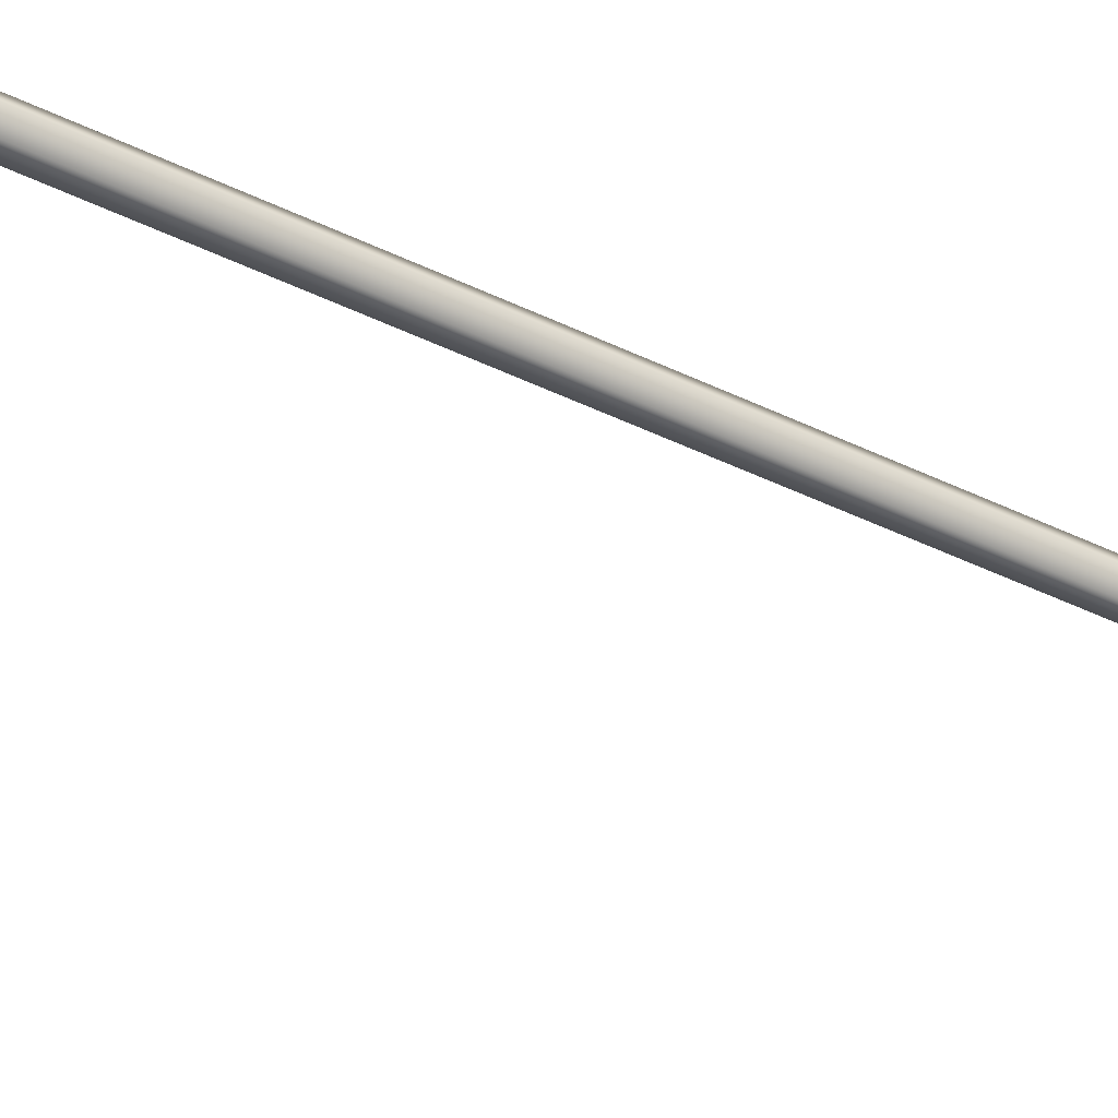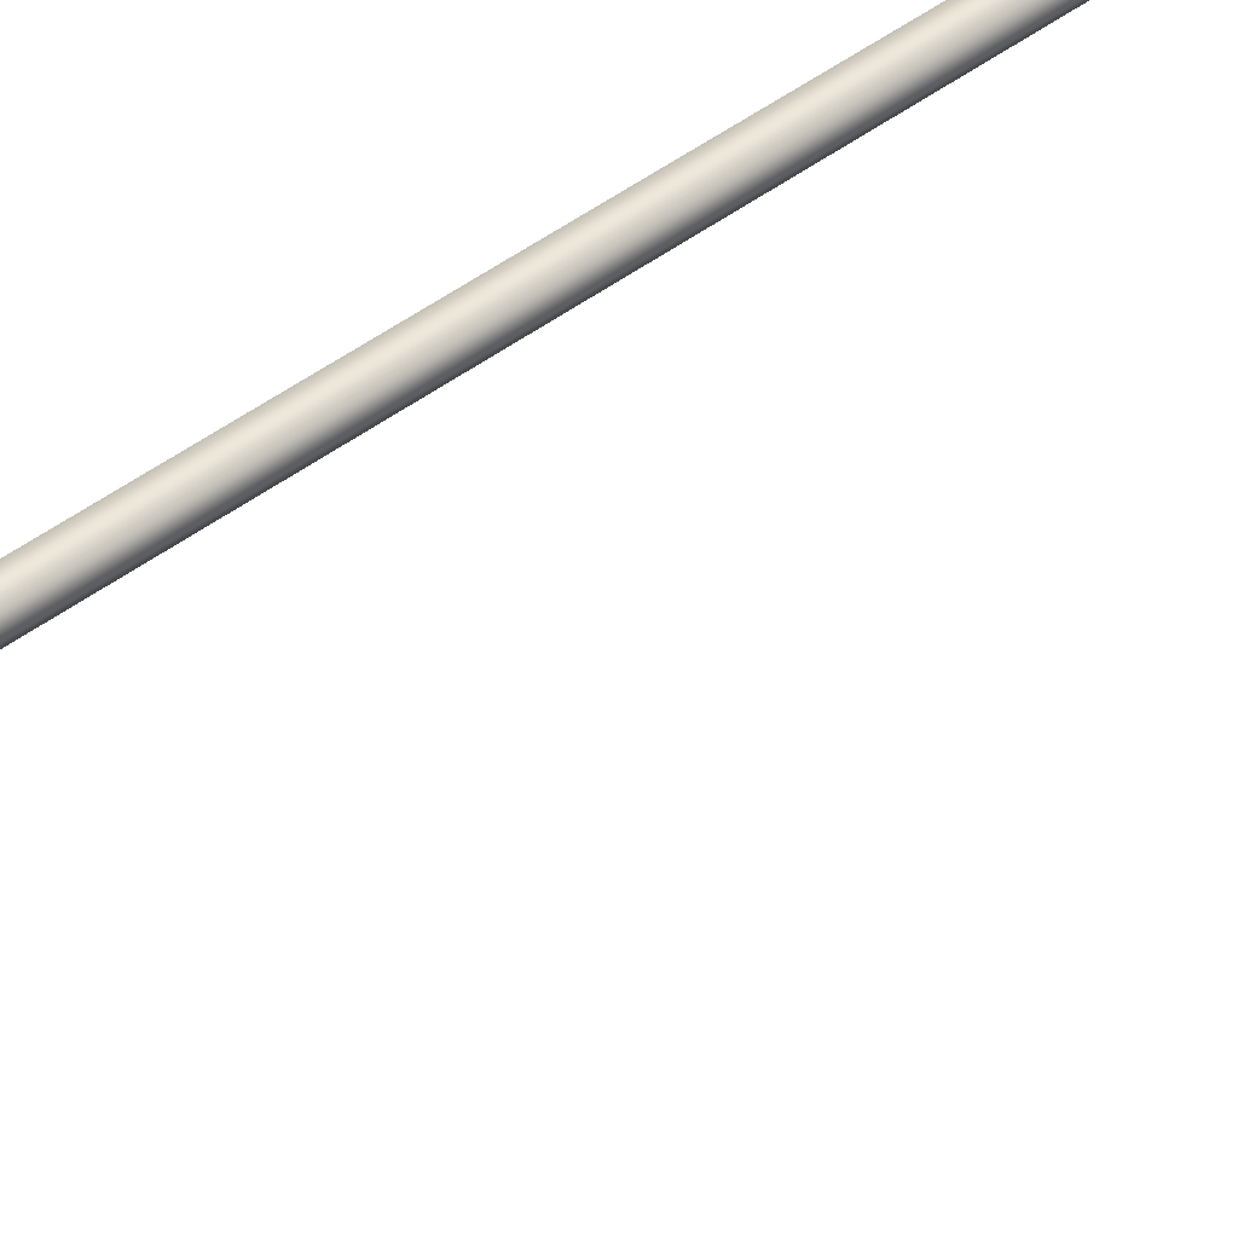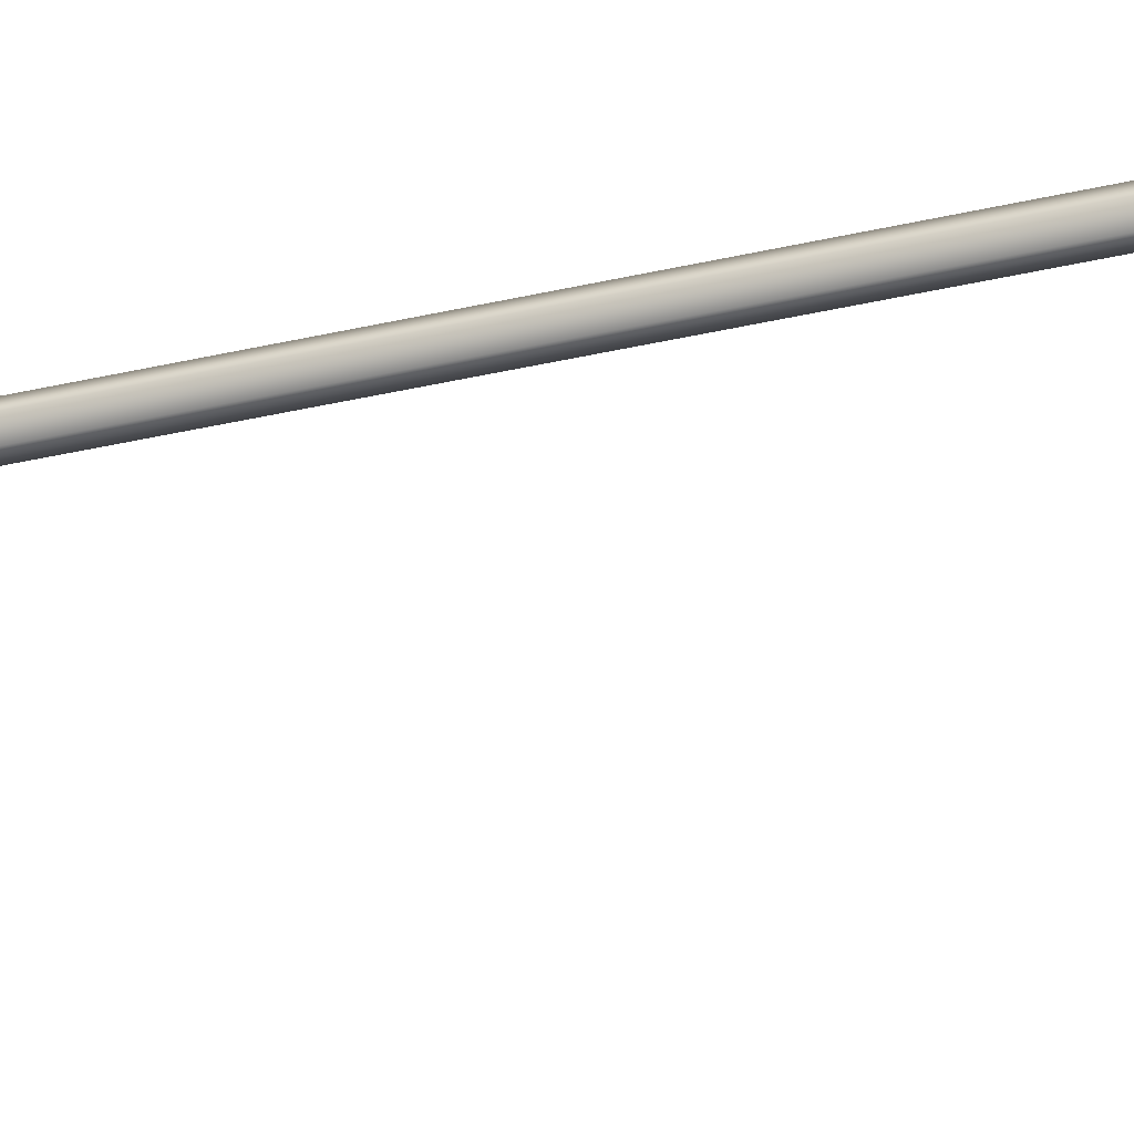
<metadata>
{"format":"obj","ext":"obj","renderer":"f3d","projection":"perspective","resolution":1024,"background":"white","views":[{"elev":-38.4,"azim":57.2,"up":"+Y"},{"elev":44.8,"azim":48.8,"up":"+Y"},{"elev":-32.0,"azim":108.9,"up":"+Y"}]}
</metadata>
<code>
o SD77\SD77_Tuerbuegel_VV
v 1.201 5.075 1.92
v 1.194 5.062 1.92
v 1.194 5.062 1.9
v 1.201 5.075 1.9
v 1.194 5.088 1.92
v 1.194 5.088 1.9
v 1.179 5.088 1.92
v 1.179 5.088 1.9
v 1.171 5.075 1.92
v 1.171 5.075 1.9
v 1.179 5.062 1.92
v 1.179 5.062 1.9
v 1.176 5.103 1.906
v 1.181 5.103 1.915
v 1.181 5.278 1.915
v 1.176 5.278 1.906
v 1.191 5.103 1.915
v 1.191 5.278 1.915
v 1.197 5.103 1.906
v 1.197 5.278 1.906
v 1.191 5.153 1.897
v 1.18 5.153 1.897
v 1.181 5.278 1.897
v 1.191 5.278 1.897
v 1.181 5.103 1.897
v 1.191 5.103 1.897
v 1.18 5.153 1.887
v 1.181 5.103 1.887
v 1.191 5.103 1.887
v 1.191 5.153 1.887
v 1.183 5.103 1.9
v 1.19 5.103 1.9
v 1.19 5.08 1.9
v 1.183 5.08 1.9
v 1.179 5.103 1.906
v 1.179 5.08 1.906
v 1.193 5.103 1.906
v 1.193 5.08 1.906
v 1.19 5.08 1.9
v 1.193 5.08 1.906
v 1.179 5.08 1.906
v 1.183 5.08 1.9
v 1.183 5.103 1.912
v 1.183 5.08 1.912
v 1.19 5.103 1.912
v 1.19 5.08 1.912
v 1.19 5.08 1.912
v 1.183 5.08 1.912
v 1.194 5.075 1.89
v 1.19 5.081 1.89
v 1.183 5.081 1.89
v 1.179 5.075 1.89
v 1.183 5.068 1.89
v 1.19 5.069 1.89
v 1.134 5.382 0.0281
v 1.198 5.283 0.0281
v 1.194 5.28 0.0191
v 1.13 5.379 0.0191
v 1.13 5.379 0.0372
v 1.194 5.28 0.0372
v 1.121 5.373 0.0372
v 1.185 5.274 0.0372
v 1.117 5.37 0.0281
v 1.181 5.271 0.0281
v 1.121 5.373 0.019
v 1.185 5.274 0.019
v 1.198 5.075 0.0281
v 1.194 5.075 0.0191
v 1.194 5.075 0.0372
v 1.185 5.07 0.0371
v 1.181 5.07 0.0281
v 1.185 5.07 0.0191
v 1.111 5.372 1.96
v 1.119 5.385 1.96
v 1.119 5.385 0.01
v 1.111 5.372 0.01
v 1.134 5.385 1.96
v 1.134 5.385 0.01
v 1.141 5.372 1.96
v 1.141 5.372 0.01
v 1.22 5.33 0.013
v 1.22 5.33 0.039
v 1.22 5.098 0.039
v 1.22 5.098 0.013
v 1.19 5.068 0.0381
v 1.19 5.068 0.0192
v 1.22 5.098 0.039
v 1.22 5.33 0.039
v 1.19 5.277 0.0381
v 1.19 5.068 0.0381
v 1.22 5.33 0.013
v 1.191 5.314 0.0146
v 1.191 5.314 0.0386
v 1.165 5.315 0.0192
v 1.165 5.315 0.0381
v 1.134 5.359 1.96
v 1.119 5.359 1.96
v 1.119 5.359 0.01
v 1.134 5.359 0.01
v 1.18 5.282 1.897
v 1.188 5.289 1.897
v 1.175 5.279 1.906
v 1.18 5.282 1.915
v 1.188 5.289 1.915
v 1.192 5.292 1.906
v 1.121 5.373 1.897
v 1.13 5.379 1.897
v 1.117 5.37 1.906
v 1.121 5.373 1.915
v 1.13 5.379 1.915
v 1.134 5.382 1.906
f 1 2 3
f 1 3 4
f 5 1 4
f 5 4 6
f 7 5 6
f 7 6 8
f 9 7 8
f 9 8 10
f 11 9 10
f 11 10 12
f 2 11 12
f 2 12 3
f 13 14 15
f 13 15 16
f 14 17 18
f 14 18 15
f 17 19 20
f 17 20 18
f 21 22 23
f 21 23 24
f 22 13 16
f 25 13 22
f 22 16 23
f 21 20 19
f 24 20 21
f 21 19 26
f 22 27 28
f 22 28 25
f 26 29 30
f 26 30 21
f 21 30 27
f 21 27 22
f 26 25 28
f 26 28 29
f 26 19 13
f 26 13 25
f 13 19 17
f 13 17 14
f 31 32 33
f 31 33 34
f 35 31 34
f 35 34 36
f 32 37 38
f 32 38 33
f 39 40 41
f 39 41 42
f 43 35 36
f 43 36 44
f 45 43 44
f 45 44 46
f 37 45 46
f 37 46 38
f 41 40 47
f 41 47 48
f 28 27 30
f 28 30 29
f 6 4 49
f 6 49 50
f 8 6 50
f 8 50 51
f 10 8 51
f 10 51 52
f 49 52 51
f 49 51 50
f 12 10 52
f 12 52 53
f 3 12 53
f 3 53 54
f 4 3 54
f 4 54 49
f 49 54 53
f 49 53 52
f 55 56 57
f 55 57 58
f 55 59 60
f 55 60 56
f 59 61 62
f 59 62 60
f 61 63 64
f 61 64 62
f 63 65 66
f 63 66 64
f 65 58 57
f 65 57 66
f 56 67 68
f 56 68 57
f 60 69 67
f 60 67 56
f 62 70 69
f 62 69 60
f 64 71 70
f 64 70 62
f 66 72 71
f 66 71 64
f 57 68 72
f 57 72 66
f 73 74 75
f 73 75 76
f 74 77 78
f 74 78 75
f 77 79 80
f 77 80 78
f 81 82 83
f 81 83 84
f 83 85 86
f 83 86 84
f 87 88 89
f 87 89 90
f 88 91 92
f 88 92 93
f 93 92 94
f 93 94 95
f 95 89 93
f 93 89 88
f 96 97 98
f 96 98 99
f 98 73 76
f 97 73 98
f 99 80 79
f 79 96 99
f 24 23 100
f 24 100 101
f 23 16 102
f 23 102 100
f 16 15 103
f 16 103 102
f 15 18 104
f 15 104 103
f 18 20 105
f 18 105 104
f 20 24 101
f 20 101 105
f 101 100 106
f 101 106 107
f 100 102 108
f 100 108 106
f 102 103 109
f 102 109 108
f 103 104 110
f 103 110 109
f 104 105 111
f 104 111 110
f 105 101 107
f 105 107 111

</code>
